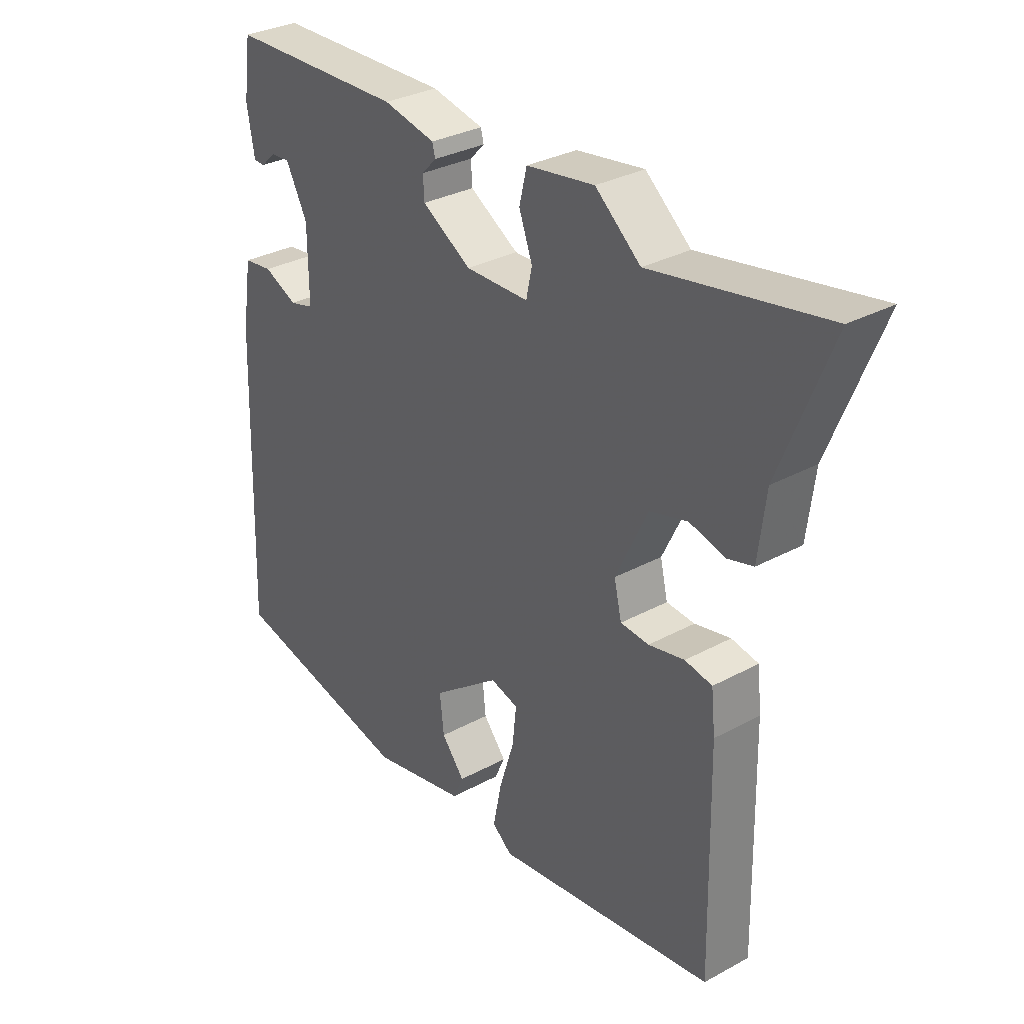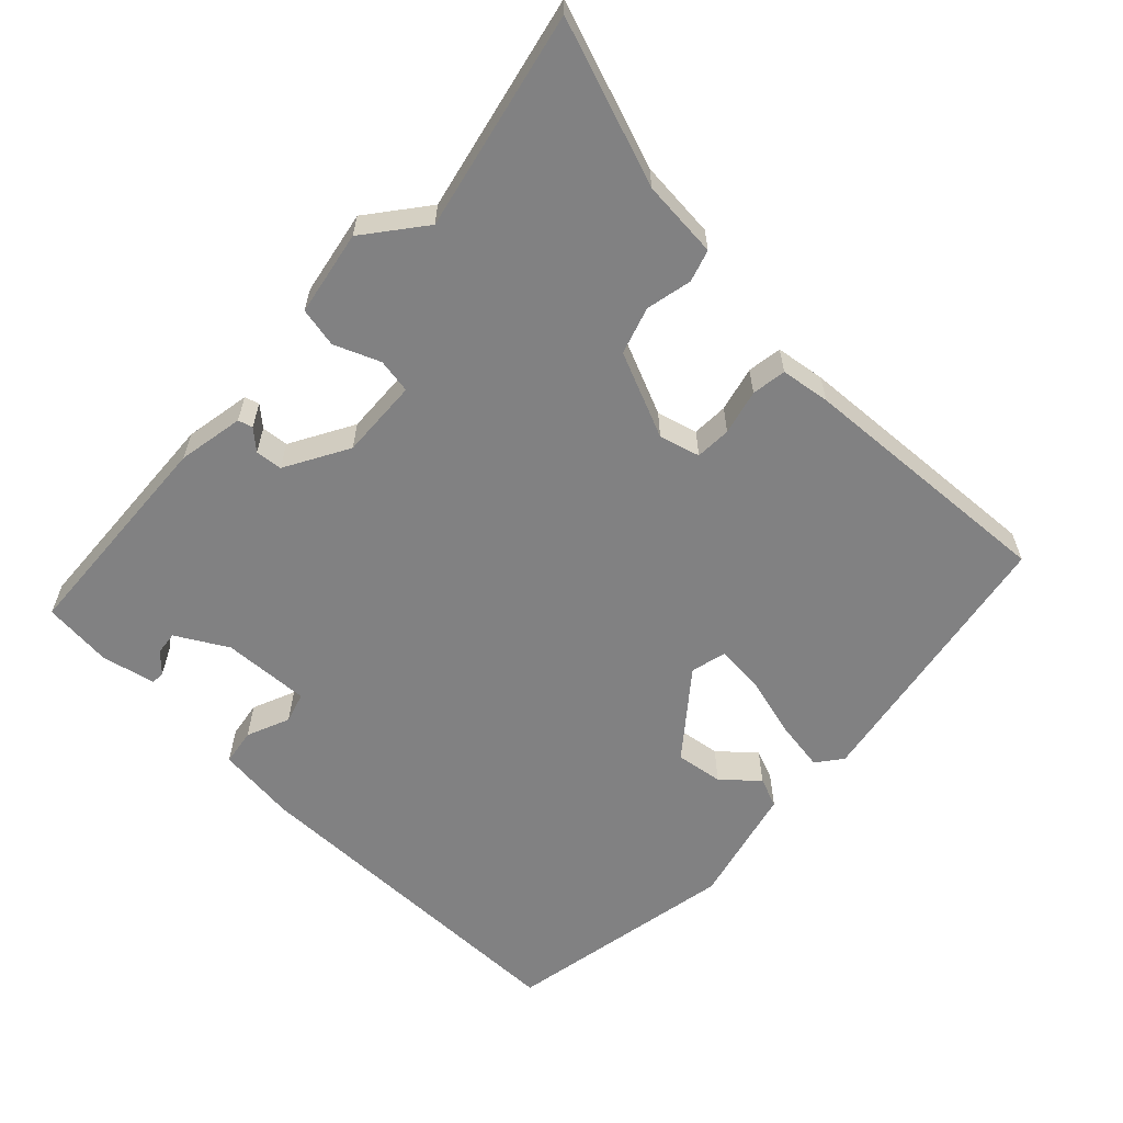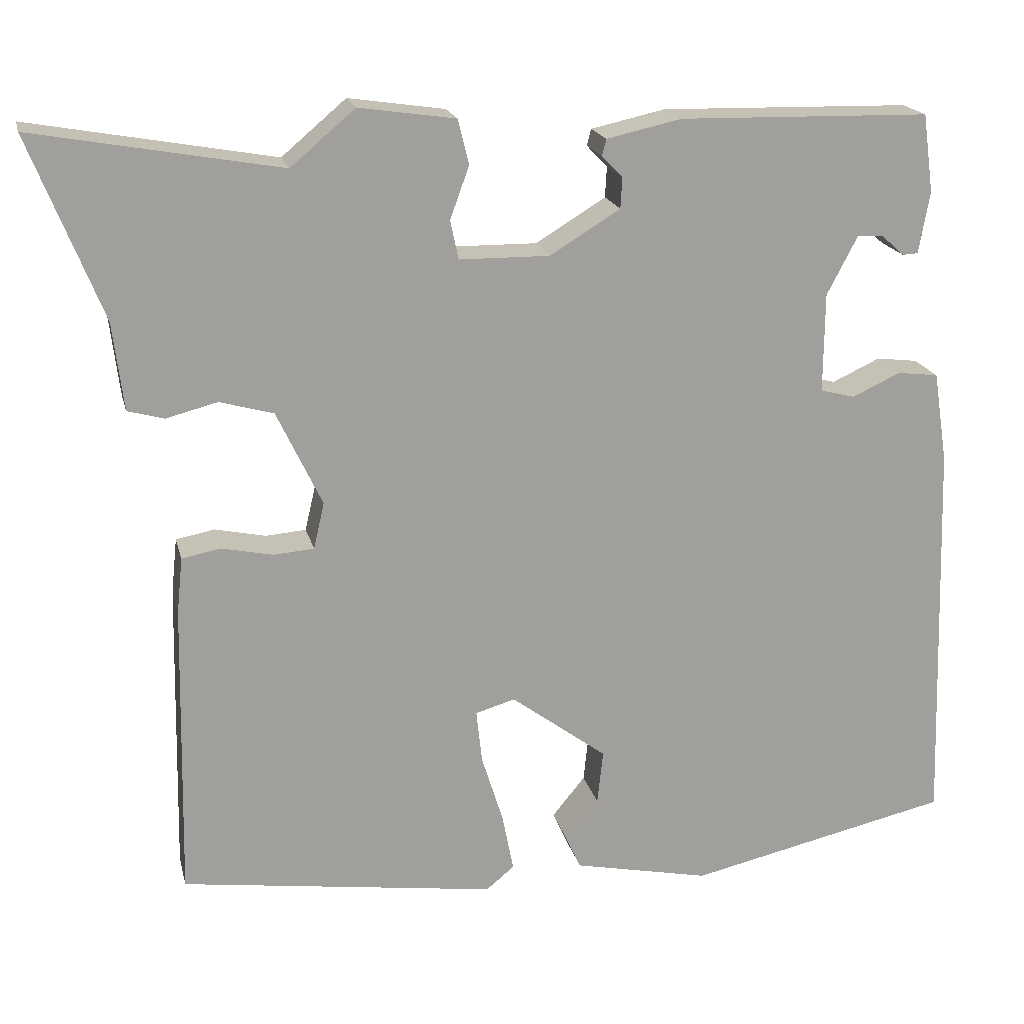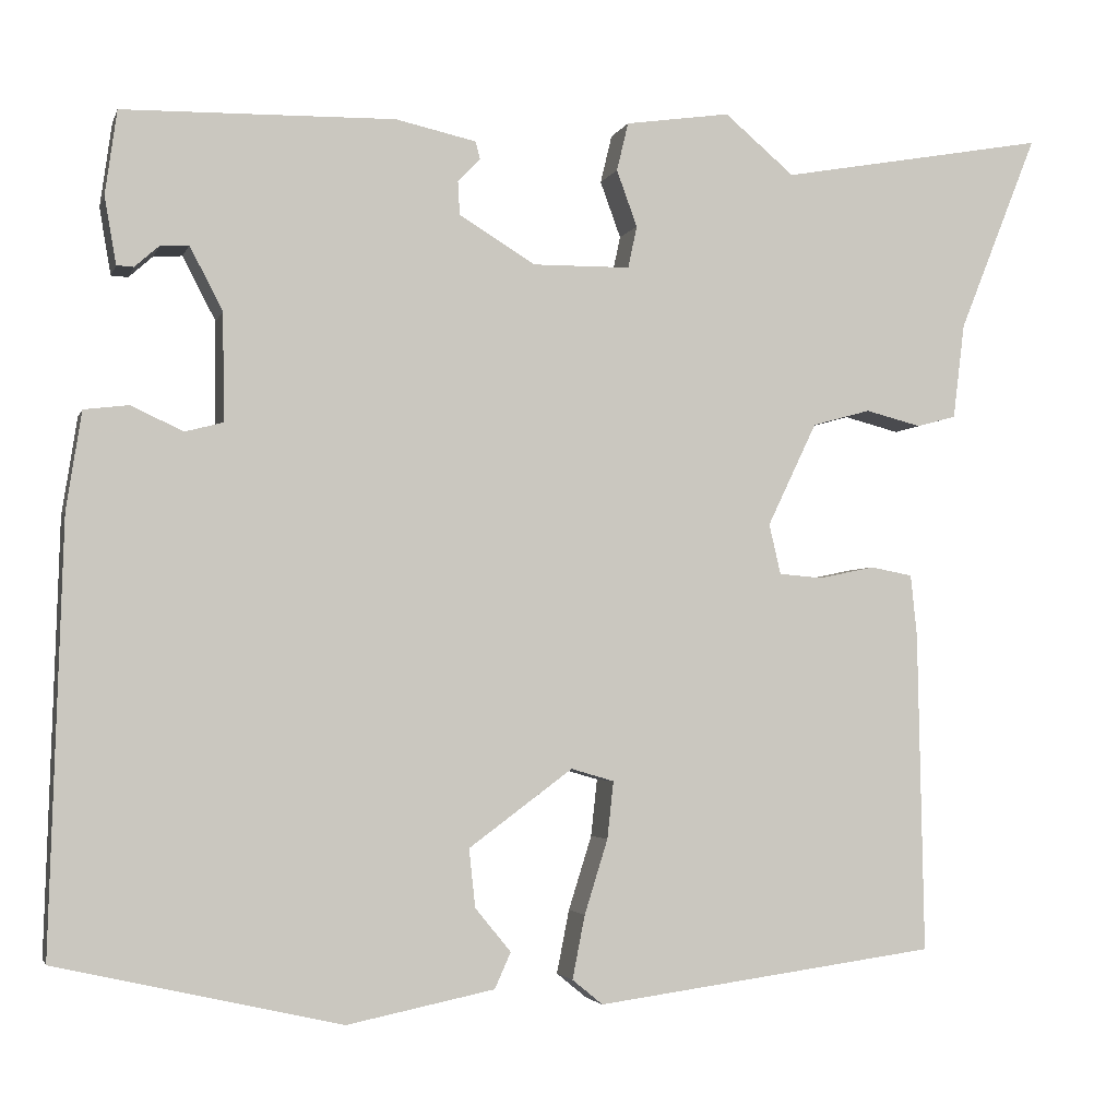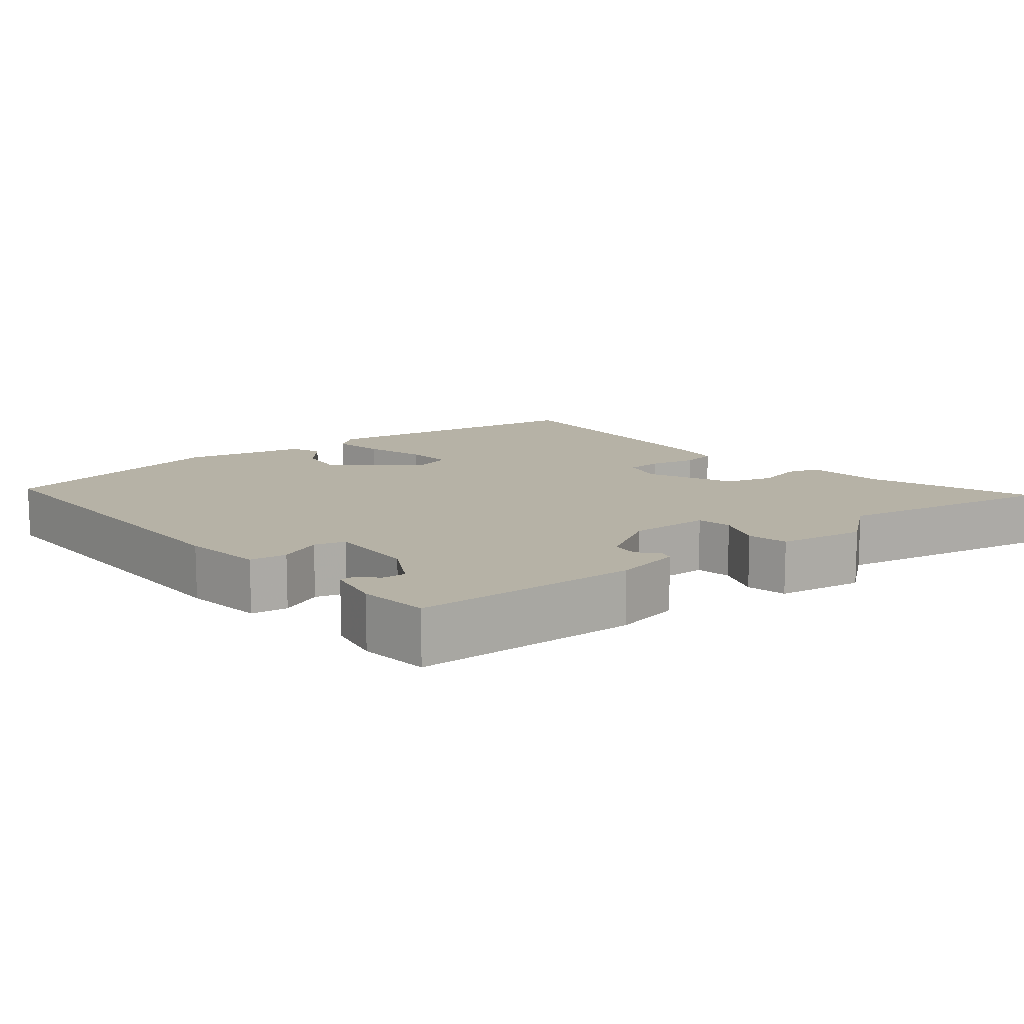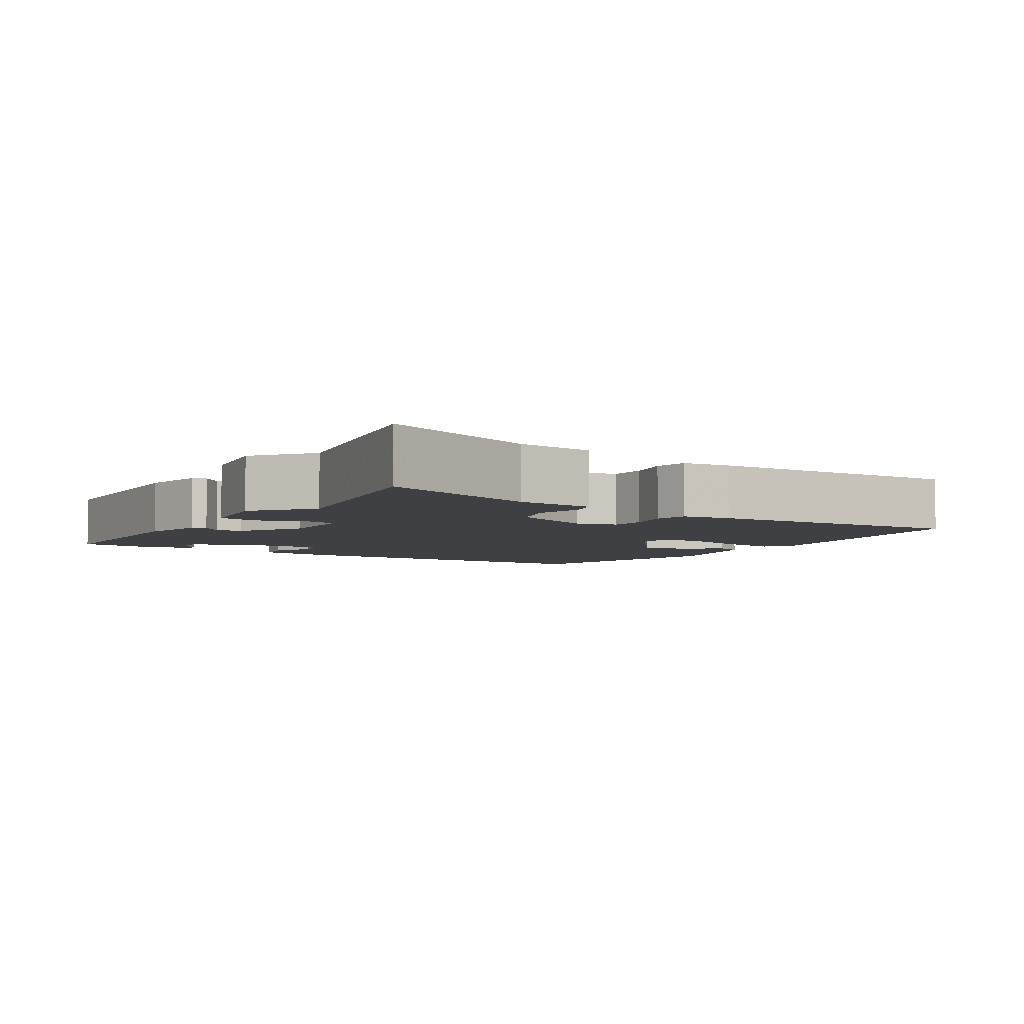
<metadata>
{"format":"obj","ext":"obj","renderer":"f3d","projection":"perspective","resolution":1024,"background":"white","views":[{"elev":31.4,"azim":52.3,"up":"+Z"},{"elev":-60.5,"azim":48.5,"up":"+Y"},{"elev":18.8,"azim":167.1,"up":"+Z"},{"elev":-3.1,"azim":-14.3,"up":"+Z"},{"elev":12.2,"azim":-37.7,"up":"+Y"},{"elev":-4.9,"azim":58.8,"up":"+Y"}]}
</metadata>
<code>
v 0.467 0.07 -0.419
v 0.085 0.07 -0.471
v 0.051 0.07 -0.443
v 0.065 0.07 -0.372
v 0.091 0.07 -0.289
v 0.098 0.07 -0.225
v 0.05 0.07 -0.211
v -0.066 0.07 -0.297
v -0.059 0.07 -0.362
v -0.019 0.07 -0.411
v -0.037 0.07 -0.451
v -0.202 0.07 -0.485
v -0.52 0.07 -0.413
v -0.505 0.07 0.065
v -0.488 0.07 0.174
v -0.438 0.07 0.18
v -0.38 0.07 0.153
v -0.338 0.07 0.164
v -0.339 0.07 0.284
v -0.376 0.07 0.355
v -0.408 0.07 0.353
v -0.435 0.07 0.329
v -0.454 0.07 0.33
v -0.467 0.07 0.405
v -0.454 0.07 0.499
v -0.15 0.07 0.505
v -0.06 0.07 0.485
v -0.055 0.07 0.465
v -0.08 0.07 0.439
v -0.078 0.07 0.402
v 0.007 0.07 0.35
v 0.116 0.07 0.351
v 0.126 0.07 0.398
v 0.103 0.07 0.461
v 0.116 0.07 0.515
v 0.233 0.07 0.532
v 0.311 0.07 0.466
v 0.609 0.07 0.519
v 0.521 0.07 0.299
v 0.508 0.07 0.193
v 0.464 0.07 0.181
v 0.402 0.07 0.197
v 0.337 0.07 0.179
v 0.282 0.07 0.064
v 0.295 0.07 0.008
v 0.344 0.07 0.004
v 0.406 0.07 0.017
v 0.453 0.07 0.008
v 0.46 0.07 -0.06
v 0.467 0 -0.419
v 0.085 0 -0.471
v 0.051 0 -0.443
v 0.065 0 -0.372
v 0.091 0 -0.289
v 0.098 0 -0.225
v 0.05 0 -0.211
v -0.066 0 -0.297
v -0.059 0 -0.362
v -0.019 0 -0.411
v -0.037 0 -0.451
v -0.202 0 -0.485
v -0.52 0 -0.413
v -0.505 0 0.065
v -0.488 0 0.174
v -0.438 0 0.18
v -0.38 0 0.153
v -0.338 0 0.164
v -0.339 0 0.284
v -0.376 0 0.355
v -0.408 0 0.353
v -0.435 0 0.329
v -0.454 0 0.33
v -0.467 0 0.405
v -0.454 0 0.499
v -0.15 0 0.505
v -0.06 0 0.485
v -0.055 0 0.465
v -0.08 0 0.439
v -0.078 0 0.402
v 0.007 0 0.35
v 0.116 0 0.351
v 0.126 0 0.398
v 0.103 0 0.461
v 0.116 0 0.515
v 0.233 0 0.532
v 0.311 0 0.466
v 0.609 0 0.519
v 0.521 0 0.299
v 0.508 0 0.193
v 0.464 0 0.181
v 0.402 0 0.197
v 0.337 0 0.179
v 0.282 0 0.064
v 0.295 0 0.008
v 0.344 0 0.004
v 0.406 0 0.017
v 0.453 0 0.008
v 0.46 0 -0.06
f 3 4 5
f 2 3 5
f 1 2 5
f 49 1 5
f 48 49 5
f 47 48 5
f 46 47 5
f 45 46 5 6
f 44 45 6 7
f 43 44 7 8
f 39 40 41 42
f 39 42 43
f 38 39 43
f 37 38 43
f 36 37 43
f 35 36 43
f 34 35 43
f 33 34 43
f 32 33 43
f 31 32 43 8
f 27 28 29
f 26 27 29
f 25 26 29
f 24 25 29
f 24 29 30
f 21 22 23 24
f 20 21 24 30
f 19 20 30 31
f 15 16 17
f 14 15 17
f 13 14 17
f 12 13 17
f 11 12 17
f 11 17 18
f 9 10 11
f 9 11 18 19
f 19 31 8
f 8 9 19
f 54 53 52
f 54 52 51
f 54 51 50
f 54 50 98
f 54 98 97
f 54 97 96
f 54 96 95
f 55 54 95 94
f 56 55 94 93
f 57 56 93 92
f 91 90 89 88
f 92 91 88
f 92 88 87
f 92 87 86
f 92 86 85
f 92 85 84
f 92 84 83
f 92 83 82
f 92 82 81
f 57 92 81 80
f 78 77 76
f 78 76 75
f 78 75 74
f 78 74 73
f 79 78 73
f 73 72 71 70
f 79 73 70 69
f 80 79 69 68
f 66 65 64
f 66 64 63
f 66 63 62
f 66 62 61
f 66 61 60
f 67 66 60
f 60 59 58
f 68 67 60 58
f 57 80 68
f 68 58 57
f 1 50 51 2
f 2 51 52 3
f 3 52 53 4
f 4 53 54 5
f 5 54 55 6
f 6 55 56 7
f 7 56 57 8
f 8 57 58 9
f 9 58 59 10
f 10 59 60 11
f 11 60 61 12
f 12 61 62 13
f 13 62 63 14
f 14 63 64 15
f 15 64 65 16
f 16 65 66 17
f 17 66 67 18
f 18 67 68 19
f 19 68 69 20
f 20 69 70 21
f 21 70 71 22
f 22 71 72 23
f 23 72 73 24
f 24 73 74 25
f 25 74 75 26
f 26 75 76 27
f 27 76 77 28
f 28 77 78 29
f 29 78 79 30
f 30 79 80 31
f 31 80 81 32
f 32 81 82 33
f 33 82 83 34
f 34 83 84 35
f 35 84 85 36
f 36 85 86 37
f 37 86 87 38
f 38 87 88 39
f 39 88 89 40
f 40 89 90 41
f 41 90 91 42
f 42 91 92 43
f 43 92 93 44
f 44 93 94 45
f 45 94 95 46
f 46 95 96 47
f 47 96 97 48
f 48 97 98 49
f 49 98 50 1

</code>
